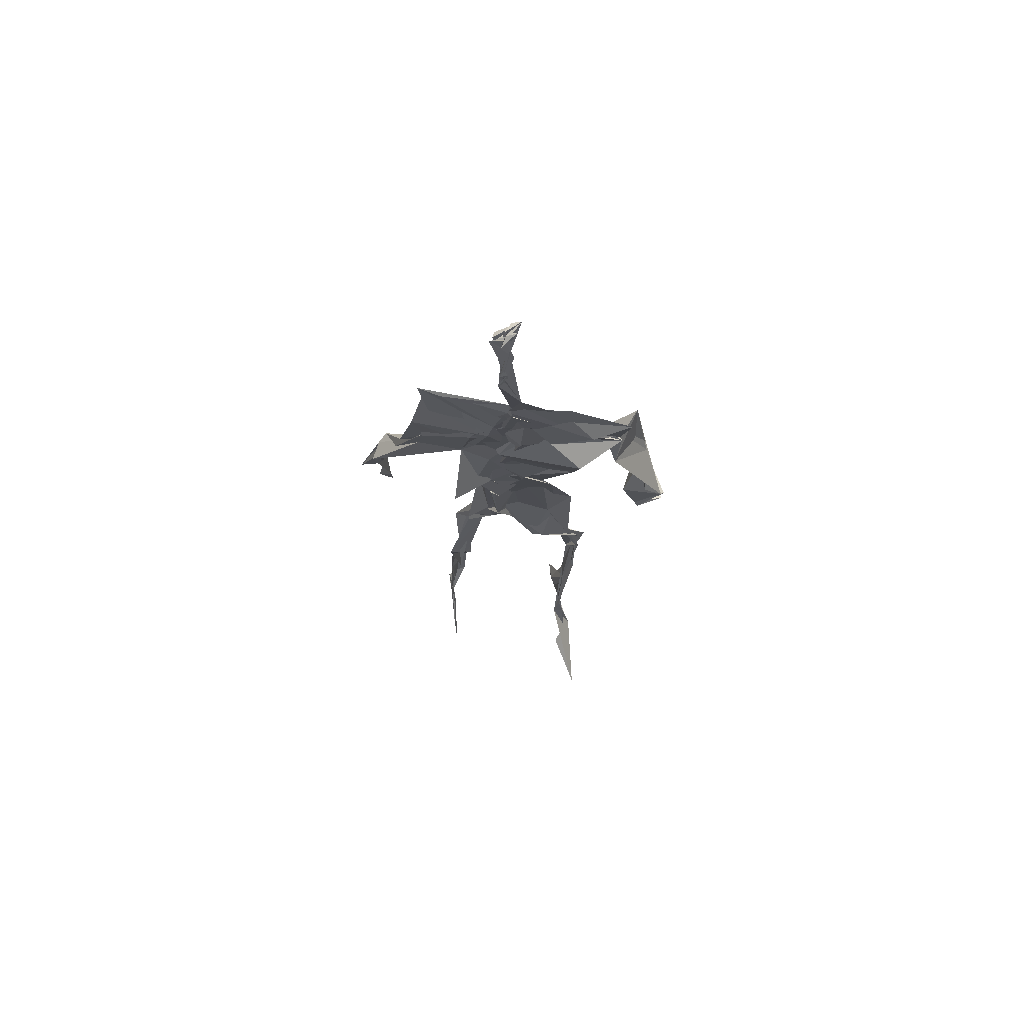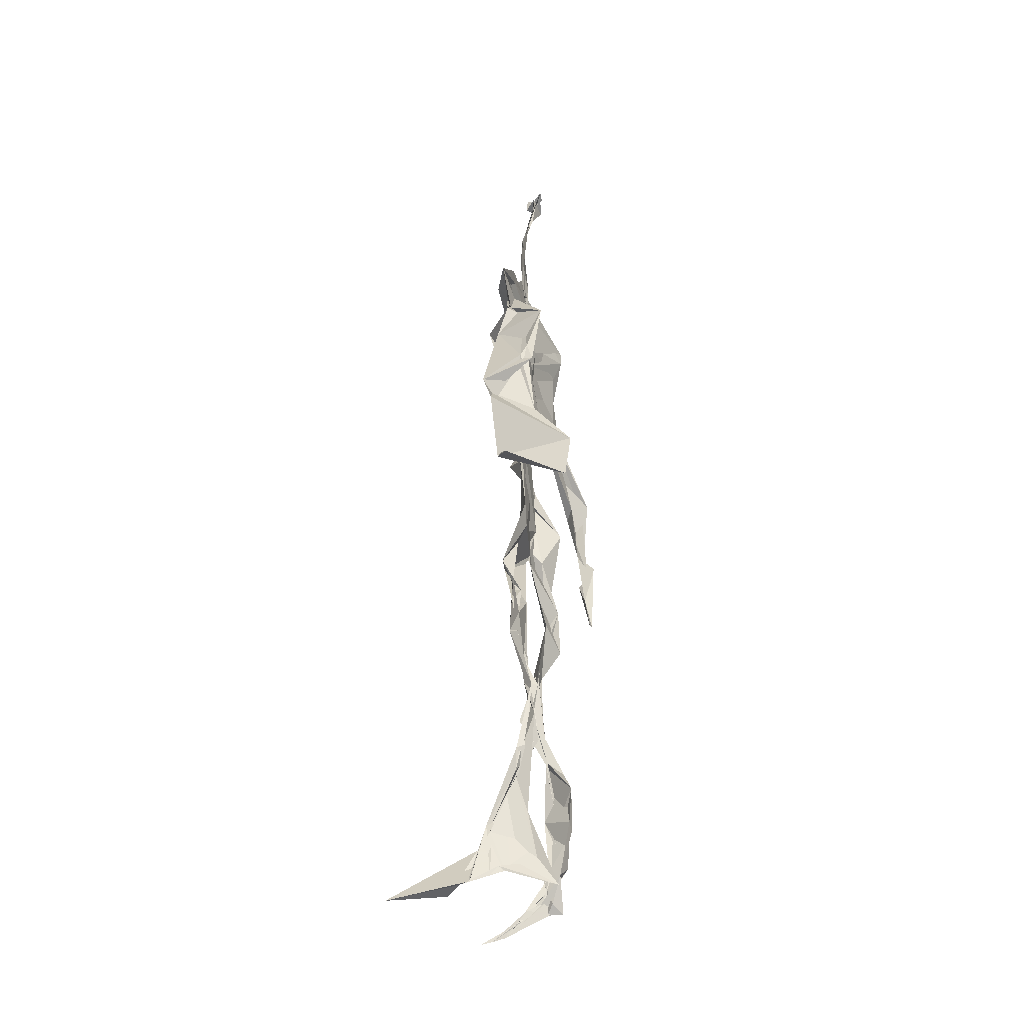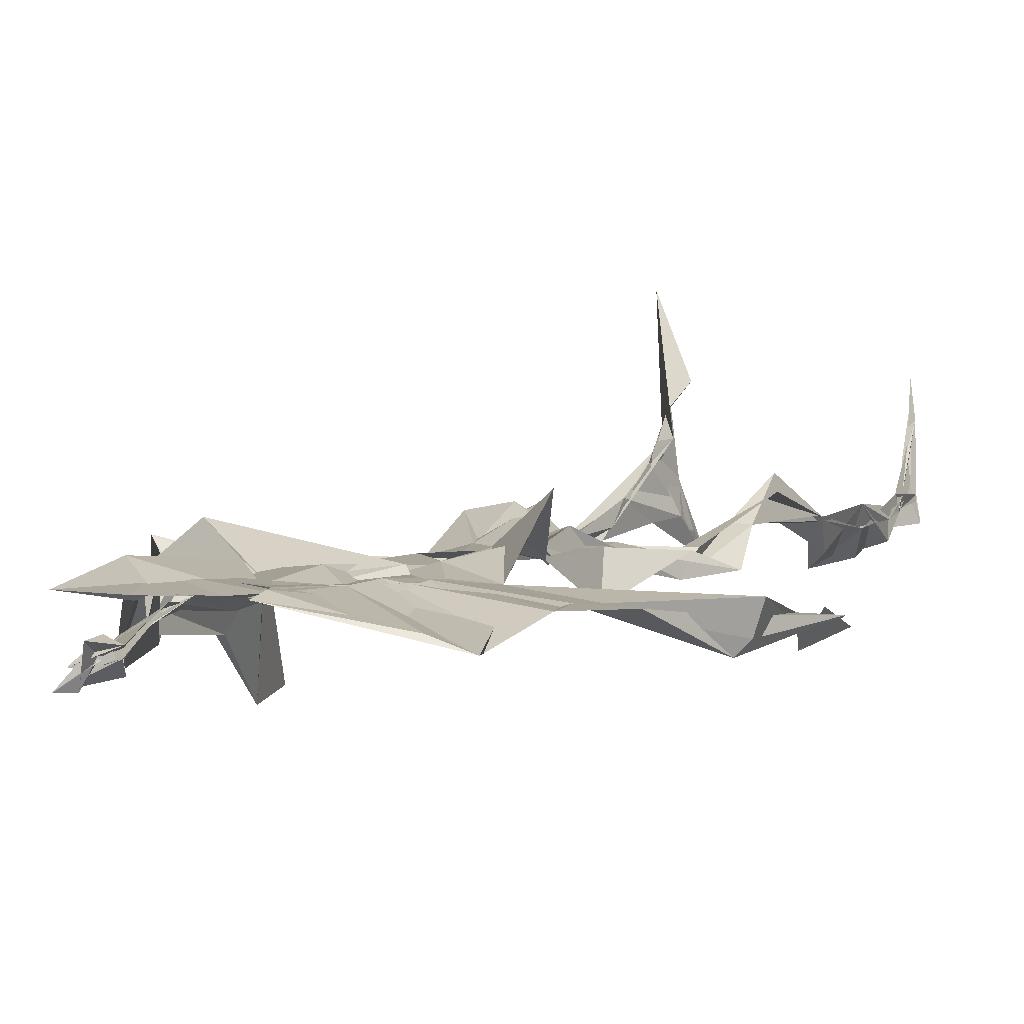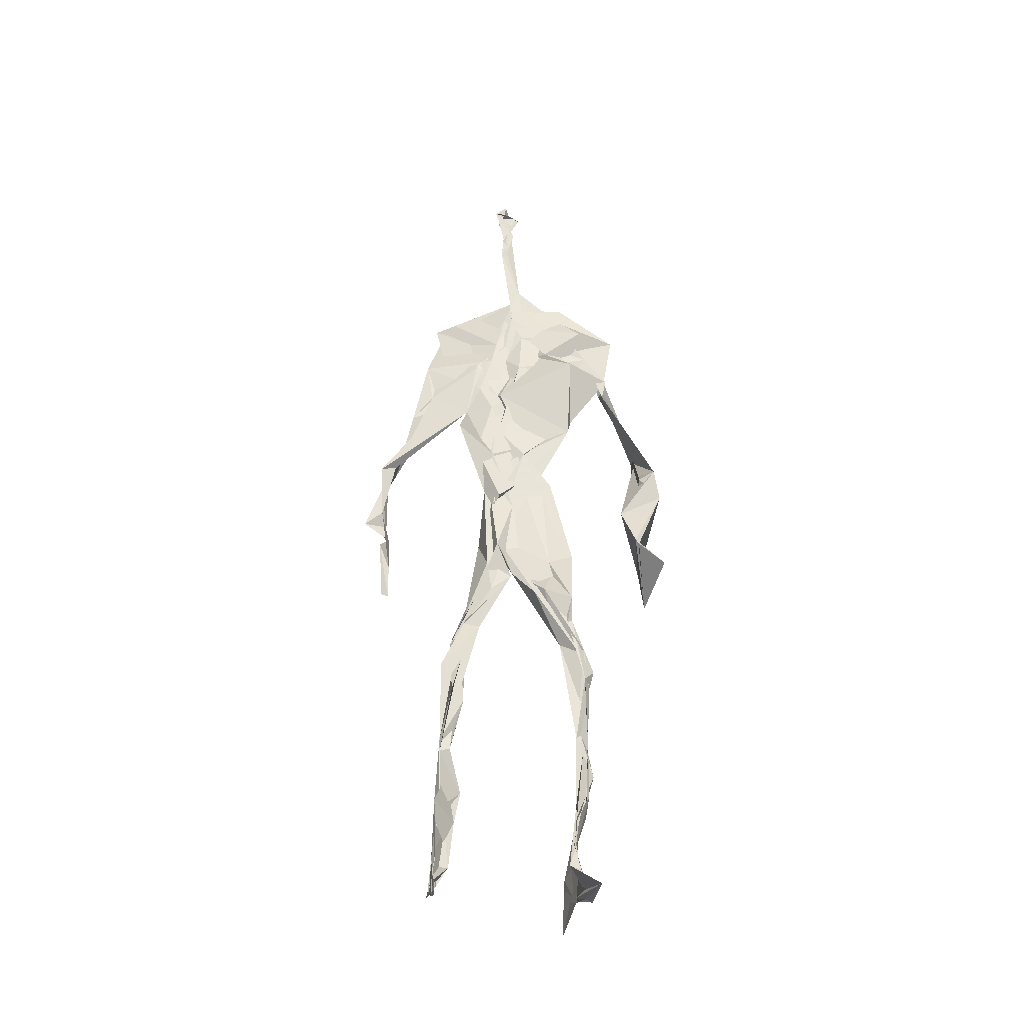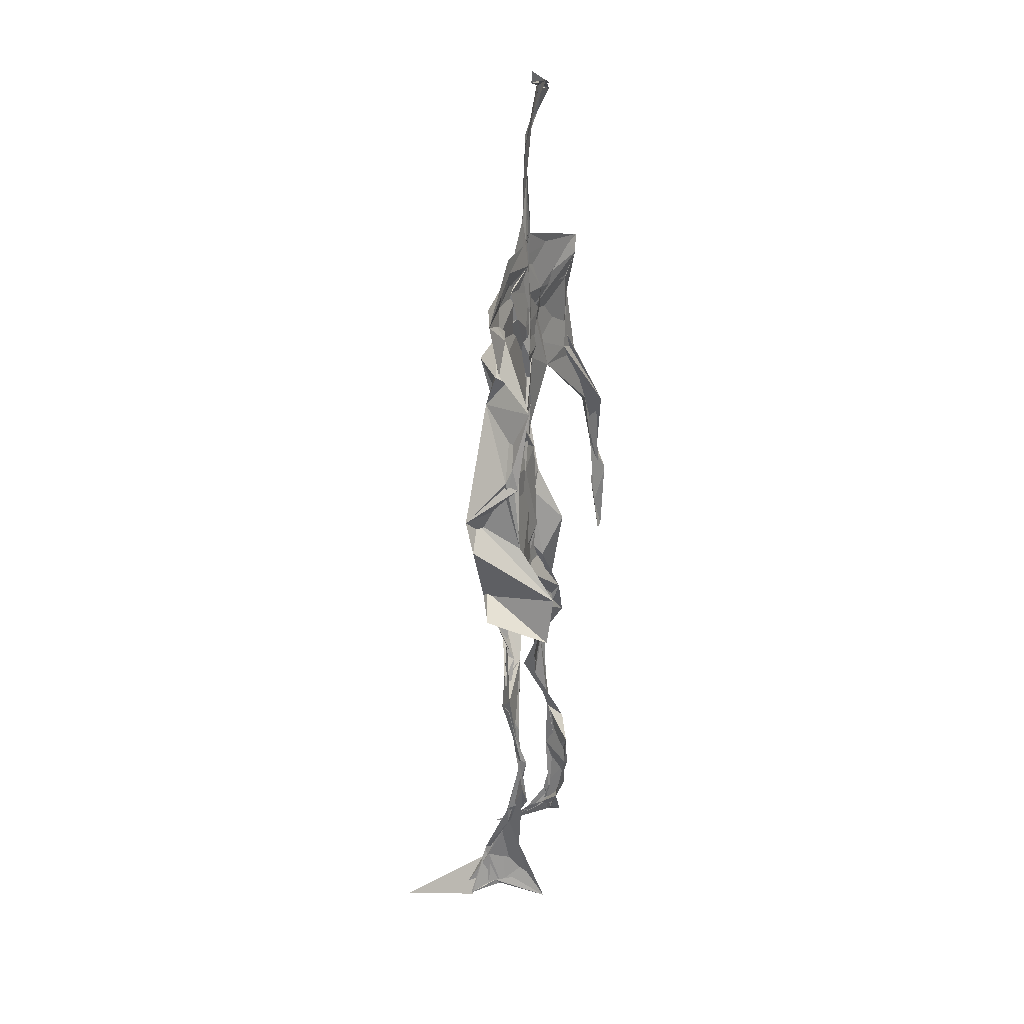
<metadata>
{"format":"obj","ext":"obj","renderer":"f3d","projection":"perspective","resolution":1024,"background":"white","views":[{"elev":74.7,"azim":2.4,"up":"+Y"},{"elev":-35.7,"azim":104.7,"up":"+Y"},{"elev":3.6,"azim":-160.2,"up":"+Z"},{"elev":-35.2,"azim":1.7,"up":"+Y"},{"elev":25.4,"azim":110.8,"up":"+Y"}]}
</metadata>
<code>
v 0.4397 0.2331 0.4669
v 0.5545 0.3594 0.4766
v 0.4804 0.5051 0.4865
v 0.5042 0.755 0.4846
v 0.4138 0.6836 0.4772
v 0.3805 0.4239 0.4519
v 0.5718 0.2244 0.4612
v 0.5695 0.3083 0.4763
v 0.5446 0.7383 0.4845
v 0.5216 0.3971 0.497
v 0.467 0.4729 0.46
v 0.4417 0.3591 0.4679
v 0.4906 0.8462 0.4911
v 0.4937 0.704 0.4858
v 0.4856 0.4702 0.4796
v 0.5657 0.08235 0.5187
v 0.5904 0.6321 0.4894
v 0.4208 0.7411 0.4663
v 0.4359 0.2514 0.4844
v 0.4803 0.4367 0.4754
v 0.5511 0.145 0.4726
v 0.617 0.5111 0.4475
v 0.4364 0.2537 0.4853
v 0.4958 0.8704 0.4774
v 0.4984 0.8699 0.4808
v 0.5537 0.09366 0.491
v 0.5874 0.6519 0.4646
v 0.4342 0.1883 0.4753
v 0.556 0.1283 0.5031
v 0.445 0.3317 0.4856
v 0.5583 0.607 0.481
v 0.5118 0.5641 0.4874
v 0.5515 0.3709 0.4853
v 0.4499 0.5803 0.515
v 0.4801 0.6221 0.4892
v 0.5022 0.7324 0.4831
v 0.5612 0.2607 0.4728
v 0.5101 0.5354 0.4819
v 0.3765 0.5606 0.4578
v 0.4309 0.1337 0.4796
v 0.4471 0.2902 0.5063
v 0.5436 0.353 0.4746
v 0.5012 0.7669 0.4815
v 0.5677 0.2555 0.4647
v 0.4932 0.8413 0.4895
v 0.4252 0.7253 0.4655
v 0.4733 0.5228 0.4827
v 0.5555 0.5902 0.4882
v 0.4346 0.1388 0.4828
v 0.4862 0.888 0.4708
v 0.5563 0.71 0.4898
v 0.5618 0.08208 0.5266
v 0.5605 0.6654 0.4819
v 0.5086 0.5378 0.4824
v 0.5558 0.1918 0.4733
v 0.4292 0.107 0.4835
v 0.5607 0.2043 0.4605
v 0.433 0.1924 0.4871
v 0.4331 0.1215 0.4806
v 0.4195 0.6458 0.4769
v 0.4348 0.08759 0.5223
v 0.4864 0.4559 0.4921
v 0.4361 0.2424 0.4819
v 0.4926 0.4451 0.4842
v 0.4679 0.6497 0.485
v 0.456 0.3845 0.4778
v 0.5583 0.08963 0.5024
v 0.4758 0.6724 0.4851
v 0.4555 0.3762 0.4785
v 0.4827 0.8968 0.4818
v 0.4941 0.4373 0.4832
v 0.4696 0.3743 0.4747
v 0.433 0.1458 0.4665
v 0.5761 0.6877 0.4767
v 0.5569 0.4523 0.4718
v 0.4738 0.7044 0.4814
v 0.4582 0.393 0.4657
v 0.3841 0.565 0.4668
v 0.3718 0.476 0.4636
v 0.5666 0.08196 0.5171
v 0.5687 0.7111 0.4954
v 0.427 0.1068 0.4728
v 0.3776 0.4875 0.4473
v 0.5336 0.6864 0.4932
v 0.5541 0.1351 0.5069
v 0.5573 0.2588 0.471
v 0.4809 0.5486 0.4843
v 0.4816 0.563 0.4905
v 0.4535 0.2122 0.4576
v 0.4368 0.1928 0.4756
v 0.4855 0.6398 0.4854
v 0.5066 0.8996 0.4661
v 0.5013 0.7412 0.4871
v 0.3826 0.5654 0.4507
v 0.574 0.6846 0.4851
v 0.499 0.4245 0.4824
v 0.5137 0.5784 0.481
v 0.4296 0.7006 0.4736
v 0.439 0.08191 0.5432
v 0.5016 0.8624 0.4809
v 0.5007 0.5039 0.4844
v 0.4006 0.6229 0.4737
v 0.5592 0.2845 0.47
v 0.4978 0.6456 0.4833
v 0.4356 0.09916 0.5115
v 0.4354 0.1141 0.4801
v 0.5076 0.672 0.4909
v 0.4969 0.7489 0.4877
v 0.499 0.8958 0.4662
v 0.4931 0.8978 0.475
v 0.4881 0.5131 0.4911
v 0.4644 0.6798 0.4858
v 0.609 0.6362 0.4425
v 0.5424 0.08167 0.4495
v 0.4661 0.5657 0.4935
v 0.5088 0.5595 0.483
v 0.5663 0.3424 0.4818
v 0.556 0.09751 0.4961
v 0.5573 0.1758 0.4812
v 0.4954 0.7482 0.4866
v 0.3716 0.5593 0.4741
v 0.5929 0.6612 0.4761
v 0.4406 0.1772 0.4607
v 0.4449 0.2445 0.4808
v 0.5009 0.891 0.4724
v 0.4897 0.8267 0.4921
v 0.4546 0.3355 0.4869
v 0.5109 0.7528 0.4849
v 0.4766 0.4404 0.4824
v 0.5528 0.07705 0.5393
v 0.4997 0.4253 0.4864
v 0.485 0.893 0.4771
v 0.556 0.3724 0.4835
v 0.5323 0.716 0.4881
v 0.6012 0.7074 0.4817
v 0.4569 0.2873 0.4906
v 0.5671 0.1965 0.4779
v 0.5594 0.6623 0.5066
v 0.6218 0.4671 0.4139
v 0.3562 0.5013 0.4627
v 0.5101 0.713 0.4879
v 0.6238 0.5326 0.4853
v 0.5305 0.4002 0.4981
v 0.5432 0.1033 0.4663
v 0.6427 0.5123 0.4817
v 0.445 0.1353 0.4708
v 0.4311 0.1509 0.4773
v 0.5492 0.1177 0.5125
v 0.645 0.4467 0.4677
v 0.5735 0.06992 0.5845
v 0.438 0.08373 0.5335
v 0.6378 0.538 0.4903
v 0.6184 0.5868 0.4541
v 0.6209 0.4602 0.4808
v 0.4981 0.7618 0.485
v 0.4868 0.5947 0.4858
v 0.3728 0.5132 0.4642
v 0.4929 0.6873 0.4845
v 0.455 0.6226 0.4811
v 0.4939 0.8914 0.4771
v 0.3782 0.4919 0.4469
v 0.4486 0.1824 0.4611
v 0.4318 0.1364 0.4887
v 0.5948 0.6601 0.4787
v 0.4536 0.2971 0.4924
v 0.3743 0.4264 0.4512
v 0.4844 0.7065 0.4862
v 0.4334 0.1153 0.4912
v 0.4369 0.3206 0.4997
v 0.4942 0.5072 0.4827
v 0.4402 0.7439 0.4736
v 0.5669 0.2534 0.4592
v 0.5662 0.3119 0.4842
v 0.556 0.174 0.4863
v 0.4967 0.8404 0.488
v 0.4885 0.6375 0.4889
v 0.5561 0.3933 0.4933
v 0.5534 0.1439 0.5014
v 0.528 0.5403 0.4818
v 0.3806 0.4537 0.4563
v 0.6051 0.4983 0.4761
v 0.6262 0.4261 0.4183
v 0.3763 0.4893 0.4542
v 0.4357 0.1101 0.5027
v 0.5614 0.091 0.5247
v 0.5487 0.7511 0.4846
v 0.5742 0.3237 0.4737
v 0.618 0.4664 0.479
v 0.5443 0.1202 0.4745
v 0.4643 0.6756 0.4866
v 0.5639 0.1763 0.4798
v 0.6206 0.5689 0.4485
v 0.5348 0.4397 0.4827
v 0.6218 0.5742 0.4592
v 0.5372 0.5283 0.4826
v 0.4312 0.1104 0.492
v 0.4921 0.8924 0.4847
v 0.5232 0.689 0.4856
v 0.4807 0.4118 0.4826
v 0.5032 0.8957 0.4741
v 0.5417 0.4379 0.4746
v 0.4293 0.1065 0.4867
v 0.4937 0.9032 0.4834
v 0.4248 0.6309 0.4751
v 0.5046 0.6756 0.4841
v 0.5631 0.248 0.4673
v 0.5074 0.7757 0.4869
v 0.4793 0.6843 0.4873
v 0.4996 0.7395 0.4878
v 0.5525 0.08993 0.5188
v 0.5692 0.08663 0.5087
v 0.5596 0.07306 0.5498
v 0.6149 0.4777 0.4401
v 0.6115 0.5101 0.4726
v 0.6095 0.5533 0.454
v 0.5546 0.08525 0.5261
v 0.5435 0.07446 0.5483
v 0.5528 0.09242 0.5
v 0.5573 0.07149 0.5621
v 0.5626 0.07296 0.5572
v 0.5416 0.08018 0.531
v 0.6141 0.4934 0.4697
v 0.6082 0.4846 0.4734
v 0.6234 0.5185 0.4834
v 0.614 0.531 0.4712
v 0.6281 0.5683 0.4667
v 0.6313 0.5703 0.4823
v 0.6133 0.5258 0.4759
v 0.5498 0.0755 0.5465
v 0.5498 0.08682 0.5058
v 0.5511 0.07473 0.5414
v 0.6283 0.5582 0.473
v 0.6044 0.6019 0.4707
f 23 165 30
f 135 74 122
f 174 29 55
f 6 166 180
f 97 87 48
f 108 43 155
f 32 116 195
f 151 61 184
f 128 51 120
f 27 95 122
f 119 144 21
f 133 187 173
f 49 196 73
f 156 53 31
f 101 88 47
f 48 176 97
f 31 48 116
f 112 205 14
f 1 19 58
f 97 91 88
f 153 22 194
f 59 61 40
f 64 129 199
f 69 169 136
f 128 120 207
f 17 194 152
f 17 113 74
f 190 159 68
f 90 23 28
f 180 166 83
f 81 84 74
f 80 148 150
f 179 75 195
f 160 109 203
f 11 129 47
f 127 136 124
f 107 95 53
f 99 151 105
f 191 172 55
f 25 207 45
f 149 182 154
f 35 115 159
f 94 78 60
f 118 52 26
f 68 159 91
f 22 142 139
f 14 205 134
f 38 32 3
f 53 156 107
f 100 160 70
f 208 46 167
f 201 170 195
f 110 126 25
f 173 8 33
f 39 121 183
f 85 67 178
f 39 183 140
f 3 170 62
f 39 204 121
f 131 10 15
f 117 8 103
f 142 22 153
f 181 188 145
f 169 165 19
f 140 161 157
f 155 13 45
f 99 105 61
f 195 116 179
f 57 178 119
f 177 193 33
f 83 79 161
f 160 203 70
f 97 88 87
f 118 67 16
f 171 93 167
f 12 77 30
f 178 67 144
f 62 71 131
f 62 20 3
f 166 79 83
f 208 104 65
f 39 94 204
f 207 120 4
f 21 7 119
f 171 46 18
f 47 88 34
f 94 140 78
f 44 57 37
f 147 90 40
f 121 159 78
f 93 4 120
f 134 84 36
f 43 175 13
f 119 7 57
f 11 66 129
f 55 29 148
f 189 21 114
f 12 30 72
f 125 50 132
f 20 66 11
f 54 48 87
f 89 124 1
f 155 45 4
f 195 75 201
f 109 92 197
f 137 85 57
f 105 151 196
f 120 158 167
f 155 43 13
f 44 8 173
f 145 152 181
f 205 176 198
f 26 114 118
f 154 182 139
f 66 77 12
f 187 10 42
f 203 197 70
f 26 185 29
f 96 69 77
f 186 128 9
f 70 200 24
f 1 124 136
f 175 100 70
f 152 192 17
f 80 16 85
f 200 50 24
f 56 184 61
f 161 79 180
f 89 1 162
f 37 57 7
f 81 135 9
f 131 42 10
f 47 129 101
f 80 85 148
f 46 5 98
f 49 73 58
f 8 37 103
f 46 98 18
f 201 177 143
f 202 59 163
f 163 59 40
f 69 96 72
f 78 140 157
f 17 74 164
f 162 146 123
f 185 150 148
f 181 152 194
f 197 200 70
f 169 72 165
f 158 107 104
f 111 3 11
f 187 42 86
f 68 76 190
f 53 164 31
f 69 136 127
f 152 145 142
f 23 63 28
f 163 40 28
f 29 174 189
f 116 32 31
f 190 98 60
f 98 76 18
f 24 125 13
f 25 92 110
f 58 162 1
f 49 58 147
f 66 20 77
f 197 203 109
f 166 6 79
f 142 145 139
f 43 36 126
f 132 50 92
f 74 113 122
f 204 65 159
f 83 183 157
f 175 43 126
f 4 45 207
f 65 204 5
f 141 158 120
f 10 187 133
f 159 88 91
f 174 21 189
f 108 18 76
f 209 76 14
f 94 102 204
f 106 82 202
f 193 10 33
f 105 147 40
f 194 22 181
f 200 197 50
f 3 32 170
f 196 147 105
f 62 15 87
f 147 58 90
f 83 157 180
f 68 91 112
f 160 100 126
f 180 79 6
f 89 162 123
f 137 57 44
f 101 62 87
f 75 179 193
f 155 93 171
f 36 84 81
f 134 209 14
f 199 12 72
f 41 63 23
f 109 160 110
f 82 146 168
f 192 142 153
f 114 144 118
f 46 171 167
f 16 150 52
f 61 151 99
f 38 111 115
f 135 81 74
f 121 204 159
f 73 146 162
f 55 172 86
f 136 169 19
f 73 162 58
f 45 132 25
f 164 27 17
f 112 91 205
f 35 104 156
f 77 62 96
f 170 32 195
f 176 205 91
f 201 71 170
f 117 2 8
f 51 128 186
f 13 175 24
f 16 67 85
f 143 131 71
f 28 40 90
f 29 189 26
f 32 38 156
f 59 56 61
f 138 31 164
f 159 190 60
f 133 173 33
f 167 158 208
f 186 9 135
f 62 101 64
f 152 142 192
f 164 74 84
f 103 86 42
f 121 78 157
f 132 92 25
f 23 30 41
f 13 125 45
f 4 93 155
f 188 181 139
f 169 69 72
f 202 163 106
f 62 170 71
f 89 28 63
f 202 56 59
f 107 141 95
f 189 114 26
f 137 44 191
f 7 21 174
f 46 208 5
f 104 107 156
f 139 182 188
f 64 101 129
f 207 36 9
f 154 145 188
f 43 209 36
f 146 82 106
f 157 183 121
f 123 28 89
f 172 44 173
f 151 184 196
f 63 124 89
f 24 175 70
f 106 163 123
f 54 193 179
f 122 113 27
f 165 72 30
f 138 176 48
f 168 146 73
f 95 51 122
f 35 159 65
f 138 84 198
f 136 19 1
f 84 138 164
f 64 96 62
f 22 139 181
f 172 173 86
f 77 69 127
f 35 156 38
f 55 148 191
f 177 75 193
f 15 10 193
f 65 104 35
f 185 26 52
f 106 123 146
f 93 120 167
f 12 199 129
f 165 23 19
f 88 101 87
f 190 76 98
f 209 108 76
f 117 42 143
f 102 94 60
f 183 161 140
f 48 54 179
f 207 9 128
f 154 139 145
f 90 58 19
f 171 18 155
f 31 138 48
f 105 40 61
f 133 33 10
f 209 134 36
f 164 95 27
f 30 77 127
f 179 116 48
f 193 54 15
f 29 185 148
f 68 112 76
f 100 175 126
f 115 111 47
f 149 154 188
f 47 111 11
f 197 92 50
f 9 36 81
f 192 113 17
f 184 56 168
f 37 8 44
f 156 31 32
f 16 52 118
f 130 52 150
f 201 75 177
f 97 176 91
f 3 111 38
f 120 51 141
f 55 206 174
f 17 27 194
f 2 33 8
f 108 155 18
f 83 161 183
f 143 71 201
f 39 140 94
f 53 95 164
f 30 127 41
f 172 191 44
f 66 12 129
f 168 73 196
f 37 7 103
f 207 25 126
f 113 153 27
f 177 33 2
f 62 131 15
f 174 206 7
f 113 192 153
f 95 141 51
f 122 51 135
f 143 177 2
f 20 62 77
f 20 11 3
f 34 88 159
f 117 103 42
f 34 159 115
f 28 123 163
f 206 86 103
f 102 5 204
f 60 78 159
f 207 126 36
f 206 103 7
f 150 185 130
f 15 54 87
f 148 85 191
f 173 187 86
f 52 130 185
f 119 178 144
f 49 147 196
f 178 57 85
f 144 114 21
f 158 141 107
f 124 63 127
f 196 184 168
f 35 38 115
f 202 82 56
f 2 117 143
f 138 198 176
f 110 160 126
f 132 45 125
f 209 43 108
f 131 143 42
f 208 158 104
f 188 182 149
f 80 150 16
f 186 135 51
f 199 96 64
f 5 60 98
f 41 127 63
f 72 96 199
f 125 24 50
f 90 19 23
f 67 118 144
f 112 14 76
f 109 110 92
f 168 56 82
f 84 134 198
f 206 55 86
f 205 198 134
f 102 60 5
f 137 191 85
f 194 27 153
f 161 180 157
f 47 34 115
f 65 5 208

</code>
